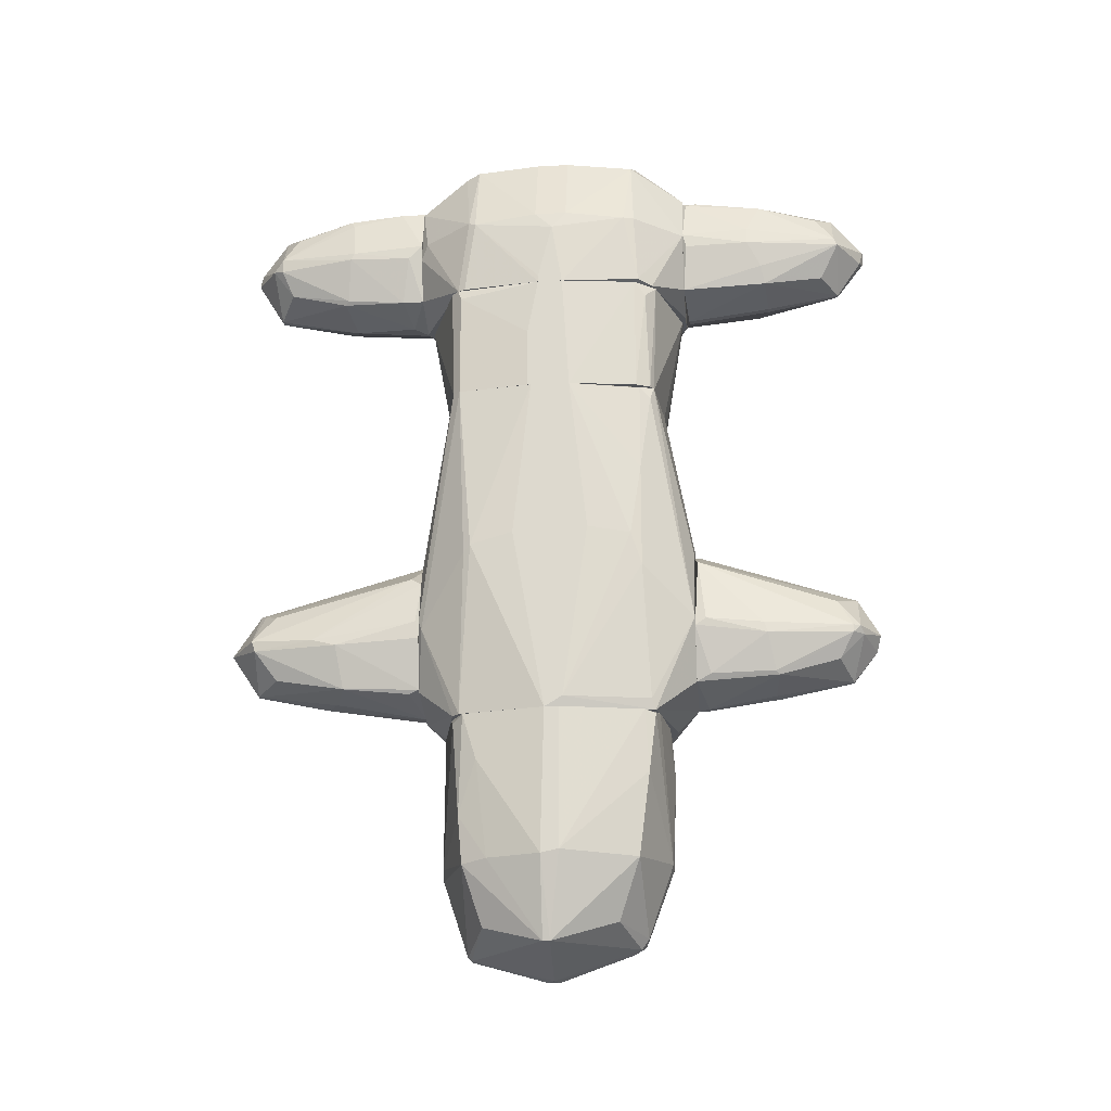
<metadata>
{"format":"obj","ext":"obj","renderer":"f3d","projection":"perspective","resolution":1024,"background":"white","views":[{"elev":-20.6,"azim":95.6,"up":"+Y"}]}
</metadata>
<code>
o convex_0
v 0.5457 -1.256 2.221
v -0.06646 -1.901 1.221
v -0.2922 -1.804 1.221
v 0.06219 -0.4183 1.221
v -0.3566 -1.224 2.801
v -0.6146 -0.9019 1.221
v 0.6102 -1.289 1.222
v 0.06219 -1.643 2.801
v 0.02993 -0.8697 2.801
v -0.4534 -0.4506 1.254
v 0.449 -1.772 1.318
v 0.4812 -0.6762 1.318
v 0.449 -1.224 2.801
v -0.3889 -1.643 2.092
v 0.09444 -1.256 3.059
v 0.449 -1.708 1.931
v -0.5179 -1.611 1.254
v 0.3522 -0.9663 2.607
v -0.5179 -1.256 1.963
v 0.3522 -1.579 2.575
v 0.06219 -1.901 1.221
v -0.3566 -1.288 2.801
v 0.09444 -0.8697 2.801
v -0.2277 -0.9663 2.64
v 0.5135 -0.7408 1.222
v -0.002198 -1.772 2.156
v -0.3889 -0.4183 1.254
v 0.449 -1.321 2.768
v 0.578 -1.321 1.995
v 0.4812 -1.74 1.221
v -0.26 -1.546 2.607
v -0.6146 -1.16 1.221
v 0.6102 -1.127 1.254
v 0.02993 -1.224 3.059
v 0.06219 -0.4183 1.254
v 0.1588 -1.772 2.027
v 0.02993 -1.643 2.801
v -0.4211 -1.74 1.221
v -0.6146 -0.9019 1.254
v -0.4534 -0.4506 1.221
v -0.4856 -1.353 2.06
v 0.1911 -0.9019 2.736
f 35 23 42
f 2 3 4
f 4 3 6
f 1 12 13
f 3 2 14
f 13 12 18
f 8 16 20
f 2 4 21
f 11 16 21
f 5 19 22
f 15 13 23
f 5 9 24
f 10 5 24
f 9 10 24
f 12 1 25
f 4 12 25
f 14 2 26
f 2 21 26
f 10 9 27
f 9 23 27
f 1 13 28
f 15 8 28
f 13 15 28
f 8 20 28
f 20 16 28
f 1 28 29
f 28 16 29
f 16 11 30
f 21 4 30
f 11 21 30
f 25 7 30
f 4 25 30
f 7 29 30
f 29 16 30
f 22 14 31
f 6 3 32
f 17 19 32
f 25 1 33
f 7 25 33
f 29 7 33
f 1 29 33
f 9 5 34
f 5 22 34
f 23 9 34
f 15 23 34
f 12 4 35
f 4 27 35
f 27 23 35
f 16 8 36
f 21 16 36
f 8 26 36
f 26 21 36
f 8 15 37
f 14 26 37
f 26 8 37
f 31 14 37
f 22 31 37
f 15 34 37
f 34 22 37
f 3 14 38
f 14 17 38
f 32 3 38
f 17 32 38
f 5 10 39
f 10 6 39
f 19 5 39
f 6 32 39
f 32 19 39
f 4 6 40
f 6 10 40
f 27 4 40
f 10 27 40
f 17 14 41
f 19 17 41
f 14 22 41
f 22 19 41
f 18 12 42
f 13 18 42
f 23 13 42
f 12 35 42
o convex_1
v -1.034 1.387 -0.06782
v 1.029 1.548 0.1897
v 1.029 1 0.1897
v 0.09448 2.031 -1.228
v -0.03435 2.064 1.221
v -0.8079 1 0.9957
v -0.8079 1 -0.9704
v -1.034 2.064 -0.1002
v 0.8681 1 -0.9383
v 0.9325 2.064 -0.8093
v 0.8681 1 0.8988
v 0.9002 2.064 0.8667
v -0.9047 2.064 -0.9383
v -0.8723 2.064 0.8988
v -1.034 1 0.06071
v -0.9368 1 -0.8738
v 0.06217 1 1.028
v 0.1589 1 -1.035
v 1.029 2.064 -0.1323
v 0.7713 2.064 -1.003
v 1.029 1 -0.1968
v -0.9691 2.064 -0.8414
v -0.03435 2.064 -1.228
v 0.06217 2.031 1.221
v -0.7756 2.064 0.9957
v 0.9325 1 0.8343
v 0.8357 2.064 0.9312
v -1.034 2.064 0.09308
v -0.8723 1 0.8667
v 0.9325 1 -0.8093
v 0.9325 1.967 0.8343
v 0.8034 1 -0.9704
v -0.1634 1 -1.035
v -0.8723 1.903 -0.9704
v 1.029 2.064 0.09308
v 0.9002 1.935 -0.9059
v -1.034 1.387 0.09308
v -0.9047 1 -0.9383
v -1.034 1.097 -0.03569
f 64 58 81
f 45 48 49
f 45 49 51
f 50 47 52
f 48 45 53
f 52 47 54
f 50 52 55
f 47 50 56
f 49 48 57
f 50 43 57
f 49 57 58
f 48 53 59
f 51 49 60
f 44 45 61
f 52 54 61
f 55 52 62
f 45 51 63
f 61 45 63
f 52 61 63
f 43 50 64
f 50 55 64
f 62 46 65
f 55 62 65
f 47 48 66
f 48 59 66
f 59 53 66
f 48 47 67
f 56 48 67
f 47 56 67
f 45 44 68
f 53 45 68
f 68 54 69
f 54 47 69
f 47 66 69
f 66 53 69
f 53 68 69
f 56 50 70
f 50 57 70
f 48 56 71
f 57 48 71
f 63 51 72
f 52 63 72
f 68 44 73
f 54 68 73
f 60 46 74
f 51 60 74
f 46 62 74
f 62 51 74
f 46 60 75
f 60 49 75
f 49 65 75
f 65 46 75
f 65 49 76
f 55 65 76
f 44 61 77
f 61 54 77
f 73 44 77
f 54 73 77
f 51 62 78
f 62 52 78
f 72 51 78
f 52 72 78
f 56 70 79
f 70 57 79
f 57 71 79
f 71 56 79
f 49 58 80
f 64 55 80
f 58 64 80
f 76 49 80
f 55 76 80
f 57 43 81
f 58 57 81
f 43 64 81
o convex_2
v 0.32 -0.5153 -1.293
v -0.03435 -1.869 -1.39
v 0.03004 -1.869 -1.39
v -0.03435 -1.192 -2.969
v -0.5824 -1.063 -1.293
v 0.6425 -1.256 -1.293
v 0.4167 -1.289 -2.711
v -0.4211 -1.224 -2.743
v -0.3245 -0.5473 -1.325
v 0.03004 -0.8697 -2.776
v -0.03435 -1.643 -2.711
v -0.4857 -1.643 -1.293
v 0.4811 -1.74 -1.293
v 0.5134 -0.6118 -1.325
v -0.4534 -1.643 -1.938
v 0.4167 -1.675 -2.035
v -0.03435 -0.4183 -1.293
v 0.32 -0.9663 -2.582
v -0.4534 -0.644 -1.325
v 0.5779 -1.321 -1.938
v -0.5502 -1.224 -2.002
v -0.2923 -0.9663 -2.582
v -0.3568 -1.514 -2.55
v 0.4167 -1.224 -2.711
v 0.0943 -0.4183 -1.325
v 0.32 -1.514 -2.582
v -0.03435 -1.353 -2.937
v -0.4211 -1.289 -2.743
v -0.03435 -1.772 -2.067
v -0.03435 -0.8697 -2.743
v -0.03435 -1.869 -1.293
v -0.5824 -1.256 -1.454
v 0.5779 -1.224 -1.906
v 0.3845 -1.224 -2.776
v 0.5134 -1.675 -1.422
v -0.4211 -1.708 -1.325
v -0.4211 -1.643 -2.067
v -0.5502 -1.289 -2.002
v 0.32 -1.289 -2.808
v 0.6425 -1.192 -1.39
v -0.002097 -1.643 -2.711
v 0.06205 -1.224 -2.969
v -0.03435 -0.4183 -1.325
v 0.4488 -1.643 -2.002
v 0.06205 -1.772 -2.002
v -0.3889 -0.5796 -1.293
f 103 100 127
f 82 86 87
f 87 86 93
f 87 93 94
f 82 87 95
f 94 84 97
f 86 82 98
f 91 95 99
f 86 100 102
f 100 89 102
f 89 100 103
f 99 95 105
f 101 88 105
f 82 95 106
f 95 91 106
f 98 82 106
f 88 97 107
f 108 92 109
f 89 85 109
f 102 89 109
f 92 104 109
f 85 108 109
f 84 83 110
f 85 89 111
f 91 85 111
f 89 103 111
f 103 90 111
f 83 84 112
f 94 93 112
f 84 94 112
f 93 86 113
f 86 102 113
f 105 95 114
f 101 105 114
f 91 99 115
f 105 88 115
f 99 105 115
f 87 94 116
f 101 87 116
f 96 83 117
f 93 96 117
f 83 112 117
f 112 93 117
f 83 96 118
f 104 92 118
f 96 109 118
f 109 104 118
f 110 83 118
f 92 110 118
f 96 93 119
f 102 109 119
f 109 96 119
f 93 113 119
f 113 102 119
f 88 107 120
f 115 88 120
f 95 87 121
f 87 101 121
f 114 95 121
f 101 114 121
f 107 97 122
f 92 108 122
f 110 92 122
f 120 107 122
f 108 120 122
f 85 91 123
f 108 85 123
f 91 115 123
f 120 108 123
f 115 120 123
f 90 98 124
f 106 91 124
f 98 106 124
f 91 111 124
f 111 90 124
f 97 88 125
f 94 97 125
f 88 101 125
f 116 94 125
f 101 116 125
f 97 84 126
f 84 110 126
f 122 97 126
f 110 122 126
f 86 98 127
f 98 90 127
f 100 86 127
f 90 103 127
o convex_3
v 0.06223 3.321 1.286
v -0.06657 2.096 1.286
v -0.1633 2.128 1.286
v -0.03439 2.708 3.026
v 0.5458 2.644 1.415
v -0.5179 2.773 2.06
v -0.002116 2.29 2.768
v -0.002116 3.159 2.736
v -0.4212 3.127 1.286
v 0.3846 2.773 2.704
v 0.4168 2.225 1.286
v -0.4534 2.708 2.801
v 0.4168 3.192 1.286
v -0.3889 2.225 1.286
v -0.3889 3.159 1.995
v 0.3523 2.257 2.06
v -0.3889 2.29 2.092
v 0.3846 3.159 2.027
v -0.5179 2.612 1.286
v -0.002116 2.128 1.995
v 0.3846 2.644 2.704
v -0.03439 3.289 2.027
v 0.5135 2.676 1.995
v -0.3245 3.063 2.575
v -0.3245 2.386 2.607
v 0.5458 2.773 1.286
v -0.5179 2.644 2.027
v -0.1311 3.289 1.286
v 0.09441 2.096 1.415
v -0.06657 2.29 2.768
v 0.2879 3.031 2.575
v 0.2879 2.419 2.607
v -0.06657 3.095 2.801
v 0.4168 2.225 1.48
v -0.4534 2.773 2.768
v 0.02995 3.289 2.027
v -0.5179 2.773 1.286
v 0.4168 3.095 1.995
v -0.4212 2.322 1.995
v 0.4168 3.192 1.512
v -0.002116 2.805 2.994
v 0.32 2.676 2.801
v -0.1956 2.193 2.027
v 0.3846 2.29 2.027
v -0.4212 3.095 2.06
v -0.06657 3.159 2.704
v -0.1633 2.773 2.962
v 0.06223 3.127 2.736
v 0.5135 2.74 1.963
v -0.3568 3.192 1.286
f 142 155 177
f 128 129 130
f 128 130 136
f 129 128 138
f 138 128 140
f 136 130 141
f 136 141 146
f 143 134 147
f 137 148 150
f 139 144 152
f 132 138 153
f 138 140 153
f 139 133 154
f 133 146 154
f 128 136 155
f 149 128 155
f 142 149 155
f 129 138 156
f 147 129 156
f 143 147 156
f 134 131 157
f 131 139 157
f 147 134 157
f 139 152 157
f 152 144 157
f 137 145 158
f 134 143 159
f 138 132 161
f 132 150 161
f 156 138 161
f 143 156 161
f 133 139 162
f 160 151 162
f 135 145 163
f 128 149 163
f 149 135 163
f 133 136 164
f 146 133 164
f 136 146 164
f 145 137 165
f 144 139 166
f 141 144 166
f 146 141 166
f 139 154 166
f 154 146 166
f 140 128 167
f 153 140 167
f 128 163 167
f 163 145 167
f 145 165 167
f 165 153 167
f 135 160 168
f 131 134 169
f 148 137 169
f 134 159 169
f 159 148 169
f 168 131 169
f 137 168 169
f 130 129 170
f 141 130 170
f 144 141 170
f 129 147 170
f 147 157 170
f 157 144 170
f 150 148 171
f 159 143 171
f 148 159 171
f 161 150 171
f 143 161 171
f 136 133 172
f 142 136 172
f 151 142 172
f 133 162 172
f 162 151 172
f 149 142 173
f 135 149 173
f 142 151 173
f 160 135 173
f 151 160 173
f 139 131 174
f 162 139 174
f 160 162 174
f 131 168 174
f 168 160 174
f 145 135 175
f 137 158 175
f 158 145 175
f 168 137 175
f 135 168 175
f 150 132 176
f 137 150 176
f 132 153 176
f 165 137 176
f 153 165 176
f 136 142 177
f 155 136 177
o convex_4
v 0.191 -2.094 -1.035
v 0.06212 -2.094 1.028
v 0.6423 -2.094 0.8989
v 0.0944 -4.319 0.02852
v -0.9692 -2.094 -0.1325
v 1.029 -3.352 -0.1001
v -0.03433 -4.093 0.8021
v -0.5823 -3.738 -0.6481
v -0.7757 -3.319 0.7699
v 0.8035 -3.384 -0.7771
v 0.8679 -2.094 -0.8415
v -0.7435 -4.061 0.02852
v -0.808 -2.094 -0.8737
v 0.7713 -3.416 0.7699
v -0.7757 -2.094 0.9311
v 0.03004 -3.964 -0.8093
v 0.8035 -4.093 -0.003679
v 1.029 -2.094 0.02852
v 0.03004 -3.416 1.028
v -0.9692 -3.384 -0.03547
v -0.002047 -3.352 -1.035
v -0.7112 -3.319 -0.8093
v 0.8679 -2.094 0.7699
v 0.8358 -2.127 -0.9381
v 0.0944 -4.06 -0.7449
v 0.578 -3.932 0.6087
v 1.029 -3.384 0.06072
v -0.5823 -3.9 0.5763
v -0.9692 -2.449 0.1895
v -0.002047 -2.514 -1.067
v -0.7435 -4.061 -0.06787
v 0.578 -3.899 -0.5837
v 0.1267 -3.319 -1.035
v -0.09869 -3.319 1.028
v -0.03433 -4.319 -0.003679
v -0.9692 -3.319 0.1253
v -0.808 -2.32 0.8987
v -0.7757 -2.127 -0.9059
v 0.03004 -4.125 0.7699
v -0.7435 -3.351 0.8021
v 0.8035 -4.093 0.06072
v 0.8035 -2.997 0.8021
v -0.9692 -3.255 -0.1325
v -0.002047 -4.028 -0.7771
v -0.9692 -2.094 0.1895
v 0.0944 -3.319 1.028
v 1.029 -2.094 -0.1001
v -0.131 -2.094 -1.035
v -0.03433 -4.125 0.7699
v 0.8358 -2.643 -0.8737
v 0.7713 -2.159 0.8665
v -0.8724 -2.546 -0.6157
v -0.09869 -2.224 1.028
v -0.7112 -4.093 0.02852
v -0.4534 -3.9 -0.6157
v 0.03004 -4.093 0.8021
v 0.0944 -3.964 -0.8093
v 0.7069 -2.094 -0.9705
v -0.06641 -3.222 -1.035
v -0.7435 -3.158 -0.8093
v 0.9002 -2.514 0.6409
v 0.03004 -4.093 -0.6803
v 0.8679 -3.384 0.5443
v -0.002047 -4.319 0.09312
f 226 231 241
f 178 179 180
f 179 178 182
f 178 180 188
f 182 178 190
f 179 182 192
f 187 183 194
f 188 180 195
f 195 180 200
f 194 181 202
f 194 183 204
f 183 195 204
f 186 189 205
f 182 197 206
f 189 197 208
f 199 185 208
f 197 199 208
f 187 194 209
f 194 202 209
f 198 207 210
f 196 179 211
f 184 196 211
f 189 186 213
f 197 189 213
f 206 197 213
f 206 213 214
f 211 192 214
f 213 186 214
f 205 184 217
f 186 205 217
f 184 211 217
f 214 186 217
f 211 214 217
f 181 194 218
f 191 203 218
f 194 204 218
f 216 181 218
f 203 216 218
f 197 182 220
f 199 197 220
f 198 193 221
f 199 198 221
f 185 199 221
f 192 182 222
f 182 206 222
f 206 214 222
f 214 192 222
f 180 179 223
f 179 196 223
f 196 191 223
f 191 219 223
f 183 188 224
f 188 195 224
f 195 183 224
f 190 178 225
f 178 207 225
f 215 190 225
f 207 215 225
f 184 205 226
f 216 184 226
f 183 187 227
f 188 183 227
f 201 188 227
f 187 210 227
f 210 201 227
f 200 180 228
f 219 200 228
f 180 223 228
f 223 219 228
f 182 190 229
f 220 182 229
f 179 192 230
f 211 179 230
f 192 211 230
f 205 189 231
f 189 208 231
f 208 212 231
f 226 205 231
f 208 185 232
f 185 221 232
f 221 208 232
f 196 184 233
f 191 196 233
f 203 191 233
f 184 216 233
f 216 203 233
f 193 198 234
f 187 209 234
f 209 202 234
f 210 187 234
f 198 210 234
f 221 193 234
f 202 221 234
f 178 188 235
f 188 201 235
f 207 178 235
f 201 210 235
f 210 207 235
f 198 199 236
f 207 198 236
f 199 215 236
f 215 207 236
f 190 215 237
f 215 199 237
f 199 220 237
f 229 190 237
f 220 229 237
f 195 200 238
f 204 195 238
f 200 219 238
f 202 181 239
f 181 212 239
f 212 208 239
f 221 202 239
f 208 221 239
f 191 218 240
f 218 204 240
f 219 191 240
f 204 238 240
f 238 219 240
f 212 181 241
f 181 216 241
f 216 226 241
f 231 212 241
o convex_5
v -0.03429 -2.062 -1.099
v 0.06223 -0.2897 1.221
v -0.3245 -0.2897 1.221
v 0.159 1 -1.035
v 1.029 -2.094 0.02844
v -0.969 -2.094 0.1896
v -0.9369 1 -0.8738
v 0.9326 1 0.8345
v -0.8402 1 0.9632
v 0.9003 0.871 -0.938
v 0.4812 -1.772 1.221
v -0.6144 -1.159 -1.293
v 0.6747 -1.192 -1.293
v -0.8079 -2.094 0.9309
v -0.8079 -2.094 -0.8738
v 0.8679 -2.094 0.802
v 0.8358 -2.094 -0.938
v -1.034 1 0.06068
v 1.029 1 -0.1967
v -0.6468 -1.062 1.221
v -0.969 -0.579 -0.7768
v -0.9369 -0.4509 0.8342
v 0.997 -0.483 -0.7448
v -0.0666 -0.3219 -1.293
v -0.03429 -1.869 -1.293
v 0.06223 1 1.028
v 0.6101 -1.127 1.221
v 0.997 -0.5472 0.7055
v -0.03429 -1.933 1.221
v -0.8079 1 -0.9703
v -1.001 -1.965 -0.003799
v 0.5133 -0.5154 -1.293
v 0.8679 1 0.8987
v 0.8358 1 -0.9703
v 0.4812 -1.74 -1.293
v 1.029 1 0.1574
v -0.4856 -1.643 -1.293
v -0.5177 -1.675 1.221
v -0.4533 -0.5154 -1.293
v 0.4812 -0.6435 1.221
v 0.9647 -0.7726 -0.8416
v -0.8079 1 0.9954
v 1.029 -1.998 -0.1323
v 0.06223 -2.094 1.028
v -0.1633 1 -1.035
v -0.8402 -1.869 -0.8738
v -0.969 0.06496 -0.8091
v 0.9647 -0.6114 0.7697
v 0.9326 0.9676 -0.8416
v -0.9046 1 -0.938
v -0.8725 0.9676 0.8989
v 1.029 -0.4509 0.3186
v 0.8679 -1.998 -0.9058
v -0.8079 -0.8368 -1.035
v -0.4856 -0.3861 1.221
v 0.6424 -1.224 1.189
v -0.7112 -0.9016 1.157
v 1.029 -0.4185 -0.358
v 0.8035 -2.094 0.8667
v -1.034 0.7744 -0.003799
v -1.001 -1.901 0.06068
v -0.969 -2.094 -0.1323
v -0.7758 -2.094 -0.906
v 0.9647 0.1619 -0.8416
f 290 260 305
f 245 248 249
f 249 248 250
f 243 244 252
f 247 246 255
f 246 247 256
f 255 246 257
f 246 256 258
f 250 248 259
f 245 249 260
f 252 244 261
f 247 255 263
f 254 253 265
f 253 254 266
f 258 242 266
f 244 243 267
f 249 250 267
f 243 252 268
f 257 246 269
f 252 261 270
f 248 245 271
f 265 245 273
f 254 265 273
f 249 267 274
f 268 249 274
f 251 254 275
f 245 260 275
f 273 245 275
f 254 273 275
f 254 258 276
f 266 254 276
f 258 266 276
f 260 249 277
f 246 260 277
f 249 269 277
f 253 266 278
f 261 255 279
f 255 270 279
f 270 261 279
f 265 253 280
f 267 243 281
f 243 268 281
f 274 267 281
f 268 274 281
f 244 267 283
f 267 250 283
f 246 258 284
f 260 246 284
f 282 264 284
f 255 257 285
f 270 255 285
f 245 265 286
f 271 245 286
f 265 280 286
f 280 271 286
f 253 256 287
f 257 269 289
f 269 249 289
f 251 275 290
f 275 260 290
f 248 271 291
f 280 253 291
f 271 280 291
f 288 248 291
f 250 259 292
f 259 263 292
f 263 250 292
f 269 246 293
f 246 277 293
f 277 269 293
f 258 254 294
f 254 282 294
f 284 258 294
f 282 284 294
f 253 287 295
f 287 262 295
f 262 288 295
f 291 253 295
f 288 291 295
f 261 244 296
f 244 283 296
f 283 261 296
f 249 268 297
f 268 252 297
f 289 249 297
f 257 289 297
f 255 261 298
f 263 255 298
f 250 263 298
f 261 283 298
f 283 250 298
f 264 260 299
f 260 284 299
f 284 264 299
f 252 270 300
f 285 257 300
f 270 285 300
f 297 252 300
f 257 297 300
f 259 248 301
f 262 272 301
f 248 288 301
f 288 262 301
f 247 263 302
f 263 259 302
f 272 247 302
f 259 301 302
f 301 272 302
f 256 247 303
f 247 272 303
f 272 262 303
f 287 256 303
f 262 287 303
f 256 253 304
f 242 258 304
f 258 256 304
f 266 242 304
f 253 278 304
f 278 266 304
f 254 251 305
f 260 264 305
f 282 254 305
f 264 282 305
f 251 290 305
o convex_6
v 0.02993 3.256 -1.809
v -0.002094 2.064 -1.293
v 0.06218 2.064 -1.293
v -0.03434 2.644 -3.001
v -0.5502 2.837 -1.261
v 0.578 2.74 -1.261
v 0.4168 2.644 -2.743
v -0.3889 2.676 -2.808
v 0.4168 3.16 -1.261
v -0.002094 2.29 -2.743
v -0.4212 2.257 -1.261
v 0.4813 2.193 -1.261
v -0.03434 3.063 -2.776
v -0.4212 3.192 -1.261
v 0.3845 3.095 -2.002
v -0.3889 2.29 -1.97
v 0.4168 2.257 -2.035
v -0.3567 3.095 -2.131
v -0.03434 3.321 -1.261
v -0.5179 2.676 -1.938
v 0.5458 2.644 -1.873
v 0.09443 3.063 -2.711
v 0.2879 2.354 -2.582
v -0.2922 2.998 -2.614
v -0.3245 2.386 -2.486
v -0.002094 2.161 -2.067
v 0.02993 2.74 -3.001
v -0.5502 2.612 -1.293
v -0.4857 2.805 -2.067
v 0.32 2.966 -2.55
v -0.03434 3.224 -2.035
v 0.5135 2.805 -1.873
v 0.4168 2.708 -2.711
v -0.4534 3.16 -1.293
v -0.3889 2.773 -2.743
v 0.4168 3.16 -1.39
v 0.4813 2.418 -2.002
v 0.06218 2.161 -2.067
v 0.06218 2.612 -2.969
v 0.02993 2.29 -2.743
v 0.578 2.612 -1.293
v -0.4212 2.676 -2.679
v 0.06218 3.224 -2.002
v 0.02993 3.321 -1.293
v 0.449 3.127 -1.293
v -0.3889 2.225 -1.261
f 316 321 351
f 310 311 314
f 313 309 315
f 311 310 316
f 311 316 317
f 307 308 317
f 310 314 319
f 317 308 322
f 319 314 324
f 312 322 328
f 323 318 329
f 313 315 330
f 315 321 330
f 308 307 331
f 307 321 331
f 321 315 331
f 309 313 332
f 313 318 332
f 318 327 332
f 316 310 333
f 321 316 333
f 310 325 333
f 325 321 333
f 325 310 334
f 327 320 335
f 318 323 336
f 323 319 336
f 319 324 336
f 311 326 337
f 337 326 338
f 326 312 338
f 312 332 338
f 332 327 338
f 335 320 338
f 327 335 338
f 320 337 338
f 310 319 339
f 319 323 339
f 334 310 339
f 323 334 339
f 318 313 340
f 329 318 340
f 323 329 340
f 334 323 340
f 322 312 342
f 317 322 342
f 326 317 342
f 312 326 342
f 322 308 343
f 308 331 343
f 331 315 343
f 309 332 344
f 332 312 344
f 315 309 345
f 312 328 345
f 328 322 345
f 322 343 345
f 343 315 345
f 344 312 345
f 309 344 345
f 311 317 346
f 326 311 346
f 317 326 346
f 321 325 347
f 313 330 347
f 330 321 347
f 325 334 347
f 340 313 347
f 334 340 347
f 327 318 348
f 320 327 348
f 318 336 348
f 336 306 348
f 341 320 348
f 341 348 349
f 324 314 349
f 336 324 349
f 306 336 349
f 314 341 349
f 348 306 349
f 314 311 350
f 311 337 350
f 337 320 350
f 341 314 350
f 320 341 350
f 317 316 351
f 307 317 351
f 321 307 351
o convex_7
v -0.6147 3.289 -1.067
v 1.029 2.128 0.09282
v 1.029 2.064 0.09282
v -0.5179 2.773 1.286
v -0.9691 2.064 -0.8412
v 0.7068 3.45 0.7053
v 0.6101 2.709 -1.261
v 0.02991 2.064 1.286
v -0.7435 3.385 0.641
v -0.03431 3.675 -0.8093
v -0.8723 2.064 0.8989
v 0.1266 2.064 -1.261
v 0.7068 3.417 -0.7769
v 0.4489 3.16 1.286
v 0.9003 2.064 0.8665
v -1.034 2.741 -0.1966
v -0.06662 3.643 0.7377
v 0.9326 2.096 -0.8414
v -0.7756 3.417 -0.8093
v -0.4535 3.192 -1.261
v 0.997 2.805 0.1252
v -0.06662 3.321 1.286
v 0.4168 3.192 -1.261
v -0.937 2.709 0.8022
v 0.9647 2.741 0.7053
v 0.9647 2.741 -0.7126
v -0.4535 2.257 -1.261
v -1.034 2.064 0.09307
v -1.001 2.741 -0.8093
v -0.09872 3.708 0.02851
v 0.7391 3.482 -0.1644
v 0.5457 2.612 1.286
v -0.8079 3.417 0.06067
v -0.5824 2.805 -1.261
v -0.4212 3.127 1.286
v -0.4212 2.257 1.286
v 0.4812 2.193 -1.261
v 0.02991 3.708 0.06067
v -0.7112 3.385 0.7698
v 0.4168 2.225 1.286
v -0.09872 3.321 -1.261
v 0.8358 2.064 -0.9703
v -0.8723 2.064 -0.9703
v -1.034 2.709 0.1252
v 0.06222 3.643 0.7377
v -0.7112 3.482 0.02851
v 0.09453 3.321 1.286
v 1.029 2.644 -0.03555
v 1.029 2.064 -0.1323
v 0.578 3.482 -0.8093
v 0.9326 2.741 -0.8093
v 0.9326 2.773 0.7698
v 0.4812 3.579 -0.06771
v 0.6101 2.741 1.221
v 0.06222 3.353 -1.228
v -0.2599 3.611 -0.8093
v 0.997 2.805 -0.1644
v 0.6424 3.417 0.8344
v -0.7756 2.064 0.9957
v -1.034 2.064 -0.09986
v 0.7391 3.482 0.1252
v 0.9326 2.064 0.8022
v -0.06662 2.064 -1.261
v 0.5133 3.514 0.7377
f 412 404 415
f 356 354 362
f 355 359 365
f 362 354 366
f 358 363 371
f 355 365 373
f 364 358 374
f 358 371 374
f 362 355 375
f 354 353 376
f 372 357 376
f 371 363 378
f 356 362 379
f 362 375 379
f 370 352 380
f 367 370 380
f 365 359 383
f 370 367 384
f 352 371 385
f 371 378 385
f 380 352 385
f 355 373 386
f 375 355 386
f 359 355 387
f 363 358 388
f 361 381 389
f 381 368 389
f 373 368 390
f 360 375 390
f 386 373 390
f 375 386 390
f 359 366 391
f 383 359 391
f 366 383 391
f 371 352 392
f 374 371 392
f 354 356 393
f 358 369 393
f 388 358 393
f 363 388 393
f 356 380 394
f 385 378 394
f 380 385 394
f 393 356 394
f 363 393 394
f 375 360 395
f 367 379 395
f 379 375 395
f 384 367 395
f 360 384 395
f 368 373 396
f 389 368 396
f 368 381 397
f 370 384 397
f 384 360 397
f 390 368 397
f 360 390 397
f 373 365 398
f 396 373 398
f 353 354 399
f 376 353 399
f 372 376 399
f 377 399 400
f 369 377 400
f 354 393 400
f 393 369 400
f 399 354 400
f 364 374 401
f 382 364 401
f 358 364 402
f 369 358 402
f 364 377 402
f 377 369 402
f 376 357 403
f 361 389 404
f 401 361 404
f 382 401 404
f 365 383 405
f 383 366 405
f 403 365 405
f 366 403 405
f 392 361 406
f 374 392 406
f 401 374 406
f 361 401 406
f 352 370 407
f 381 361 407
f 392 352 407
f 361 392 407
f 397 381 407
f 370 397 407
f 377 364 408
f 364 382 408
f 382 372 408
f 372 399 408
f 399 377 408
f 398 365 409
f 403 357 409
f 365 403 409
f 355 362 410
f 362 366 410
f 366 359 410
f 387 355 410
f 359 387 410
f 356 379 411
f 379 367 411
f 367 380 411
f 380 356 411
f 357 372 412
f 372 382 412
f 382 404 412
f 366 354 413
f 354 376 413
f 376 403 413
f 403 366 413
f 378 363 414
f 363 394 414
f 394 378 414
f 389 396 415
f 396 398 415
f 404 389 415
f 409 357 415
f 398 409 415
f 357 412 415

</code>
